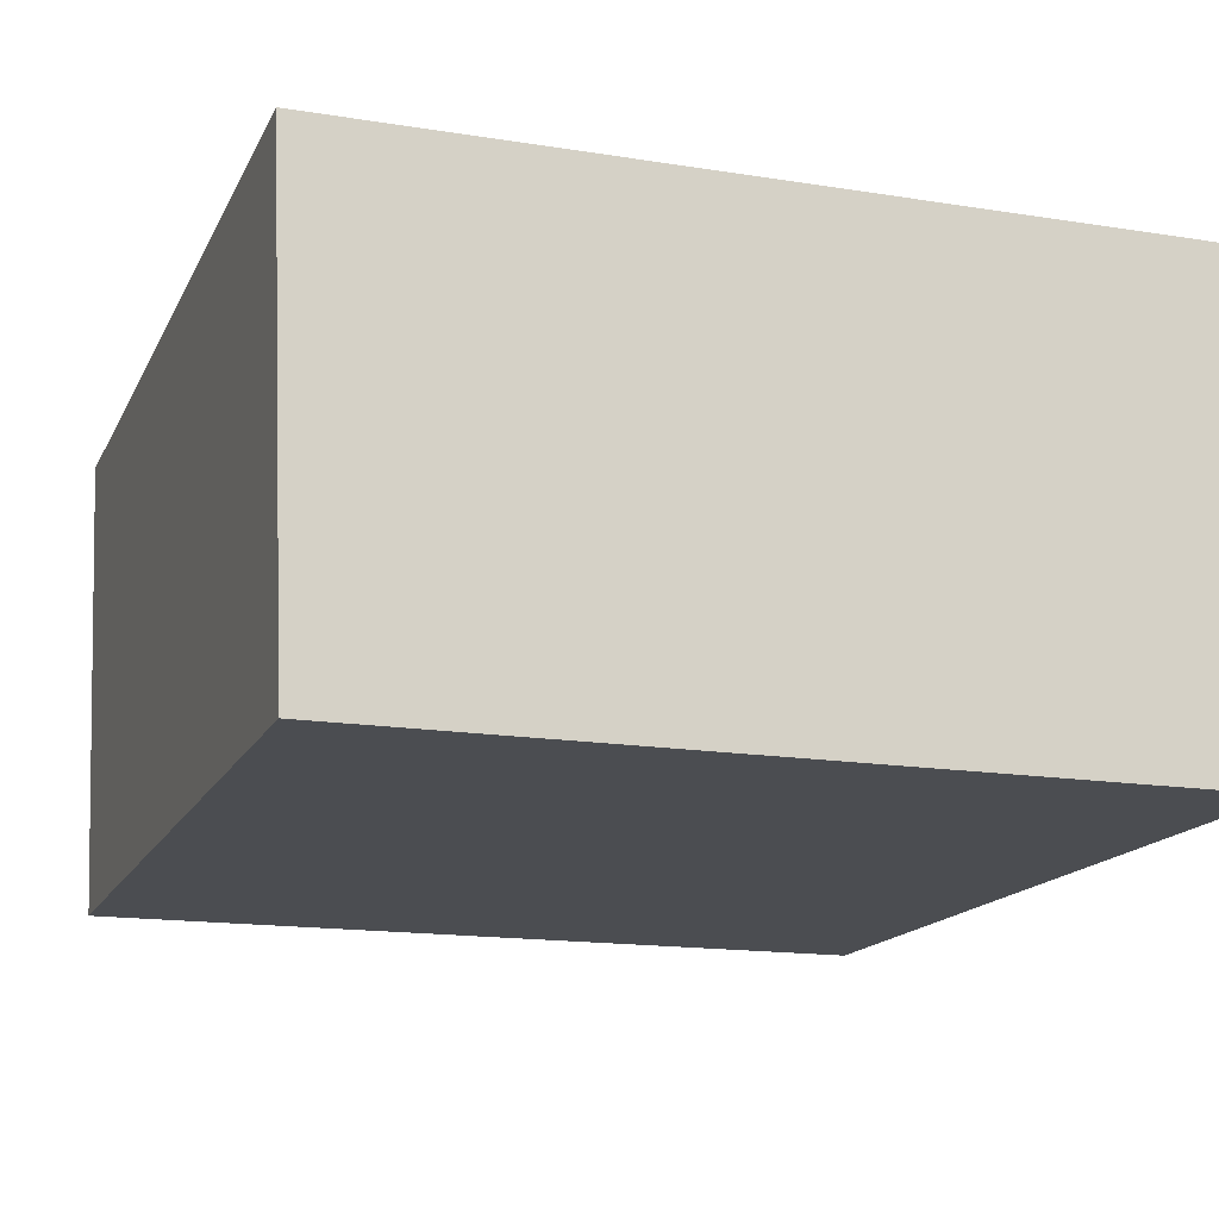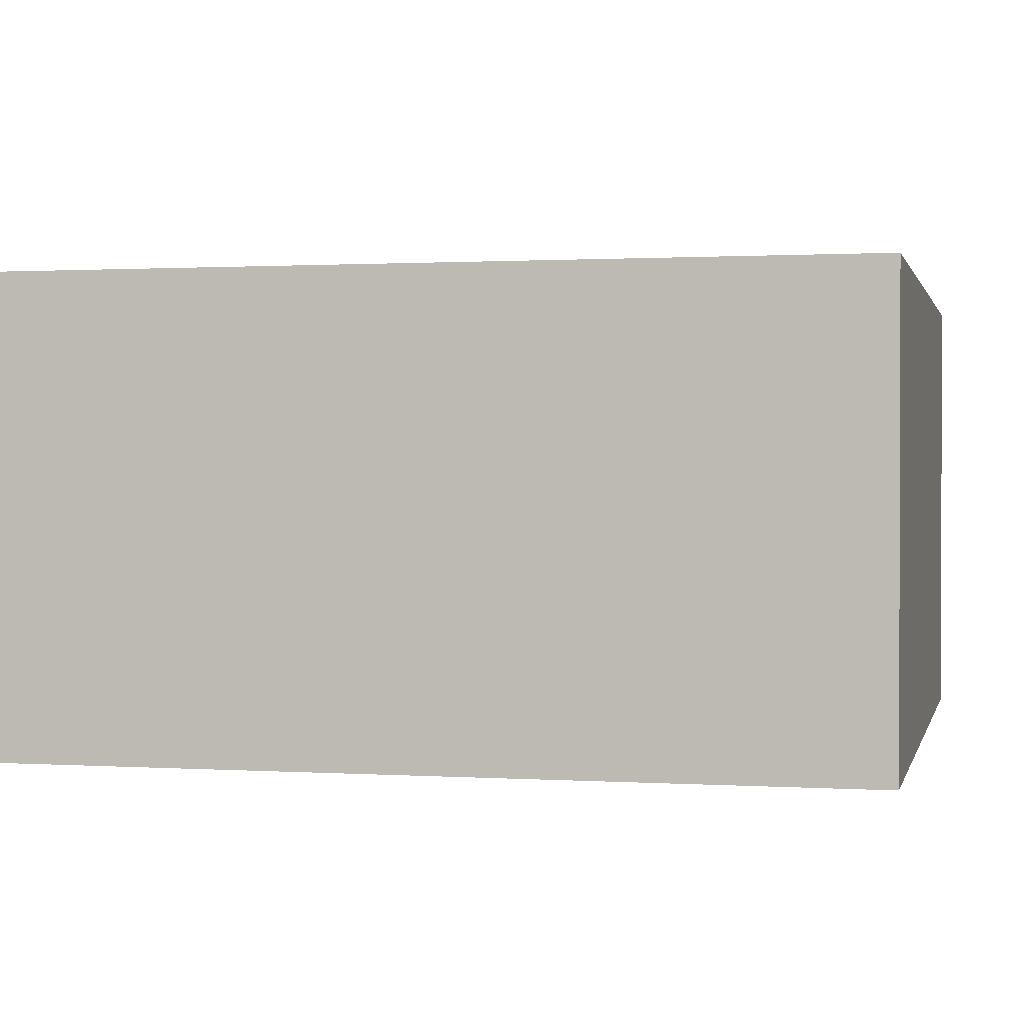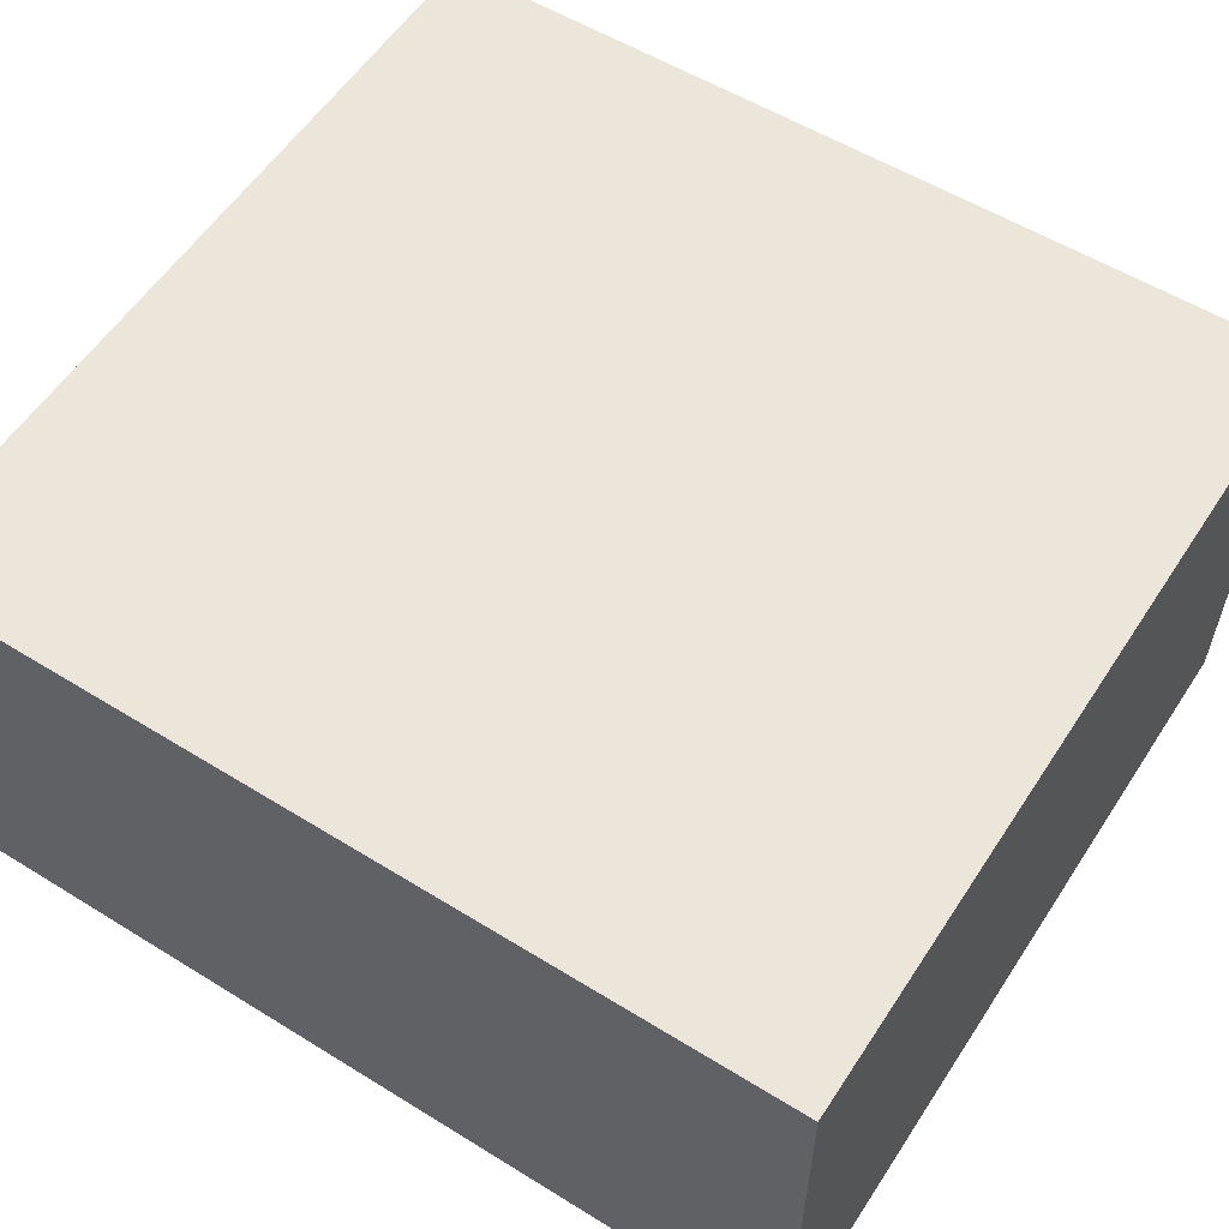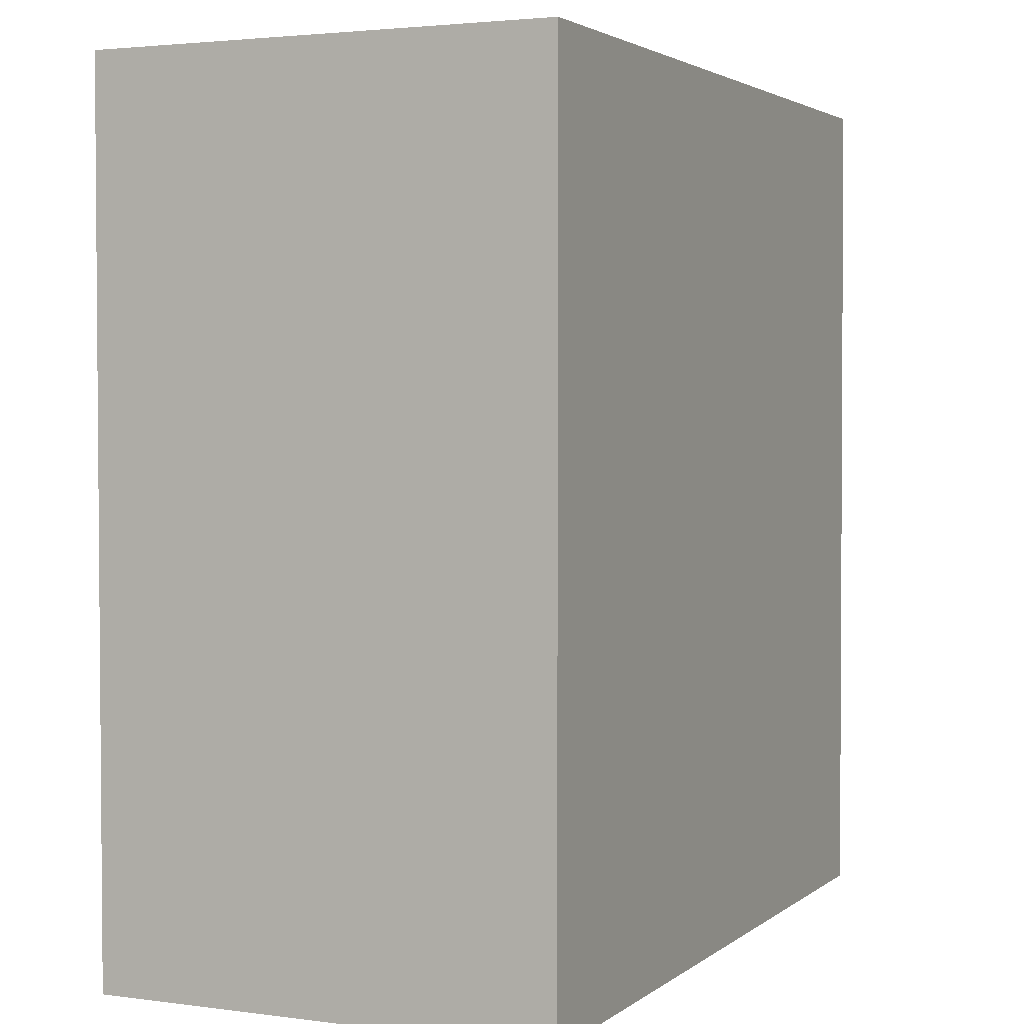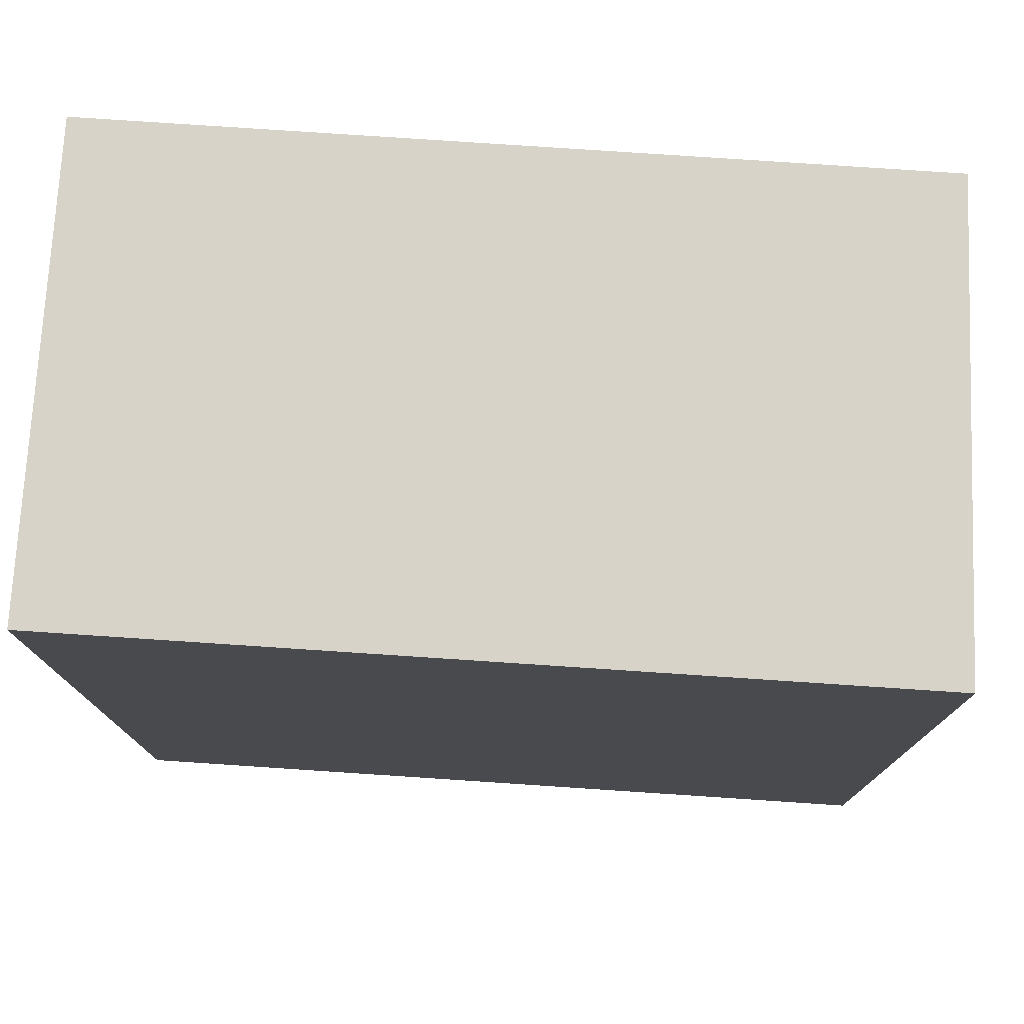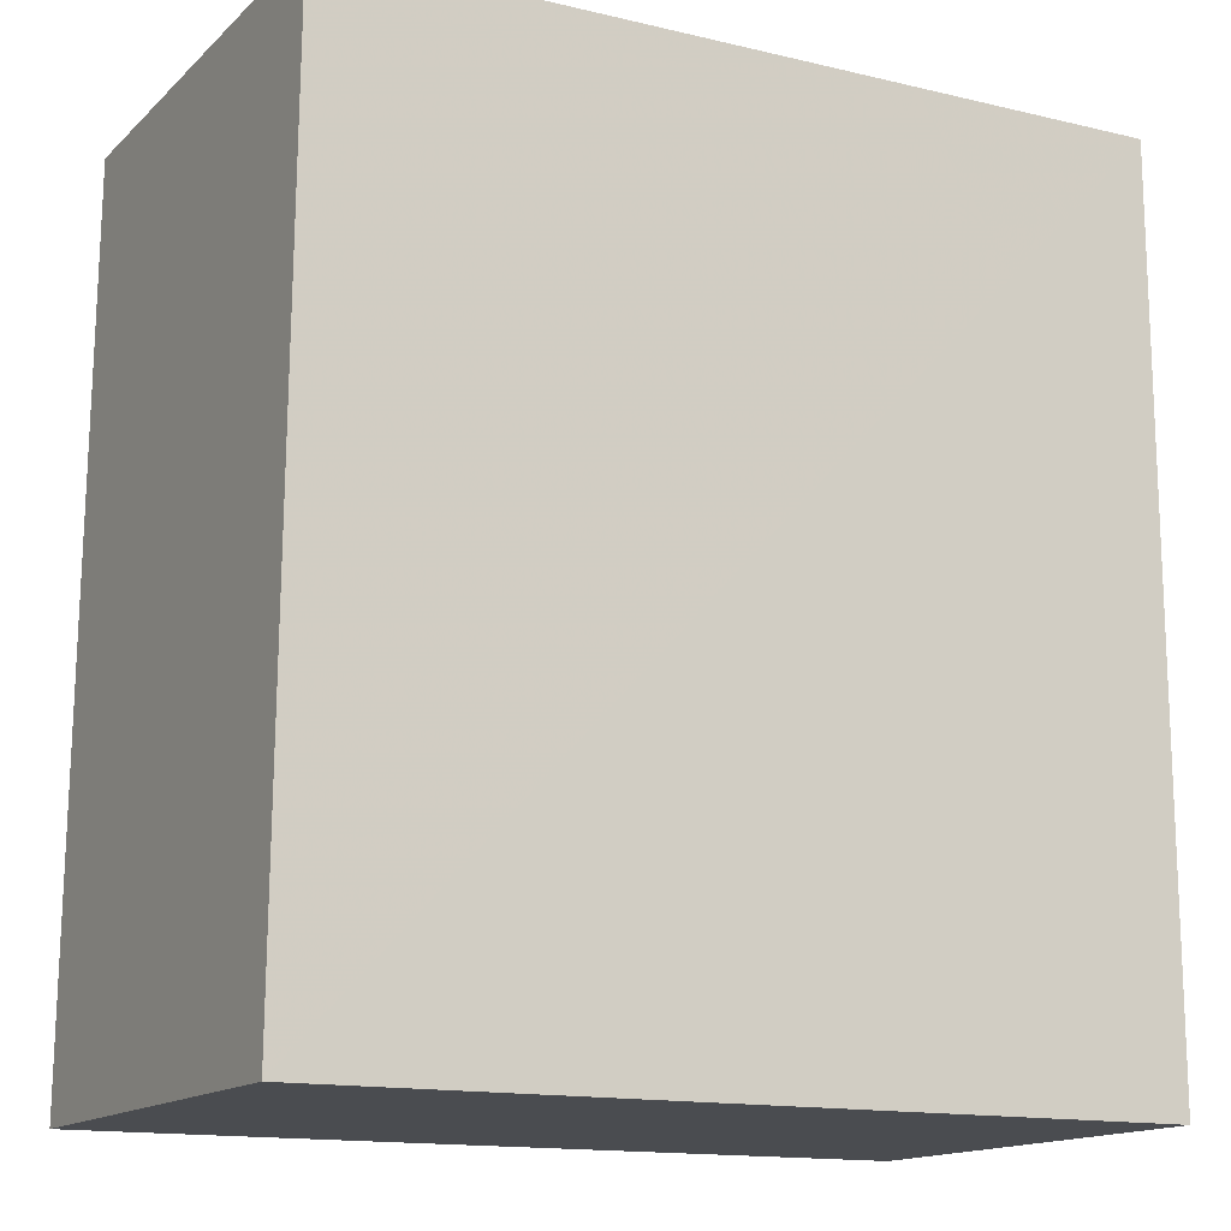
<metadata>
{"format":"obj","ext":"obj","renderer":"f3d","projection":"perspective","resolution":1024,"background":"white","views":[{"elev":-15.8,"azim":-18.4,"up":"+Y"},{"elev":1.0,"azim":103.0,"up":"+Y"},{"elev":56.9,"azim":122.8,"up":"+Y"},{"elev":2.8,"azim":114.7,"up":"+Z"},{"elev":76.9,"azim":-176.2,"up":"+Z"},{"elev":-14.8,"azim":-27.0,"up":"+Z"}]}
</metadata>
<code>
v -0.0181 0.001395 0.06559
v -0.0181 -0.0103 0.06559
v -0.0181 -0.0103 0.0435
v -0.03886 0.001396 0.0435
v -0.03869 0.001396 0.06558
v -0.03844 -0.01028 0.0435
v -0.0181 0.001395 0.0435
v -0.03826 -0.01027 0.0656
f 1 2 3
f 6 3 2
f 6 5 4
f 7 1 3
f 7 5 1
f 7 4 5
f 7 6 4
f 7 3 6
f 8 2 1
f 8 1 5
f 8 6 2
f 8 5 6

</code>
